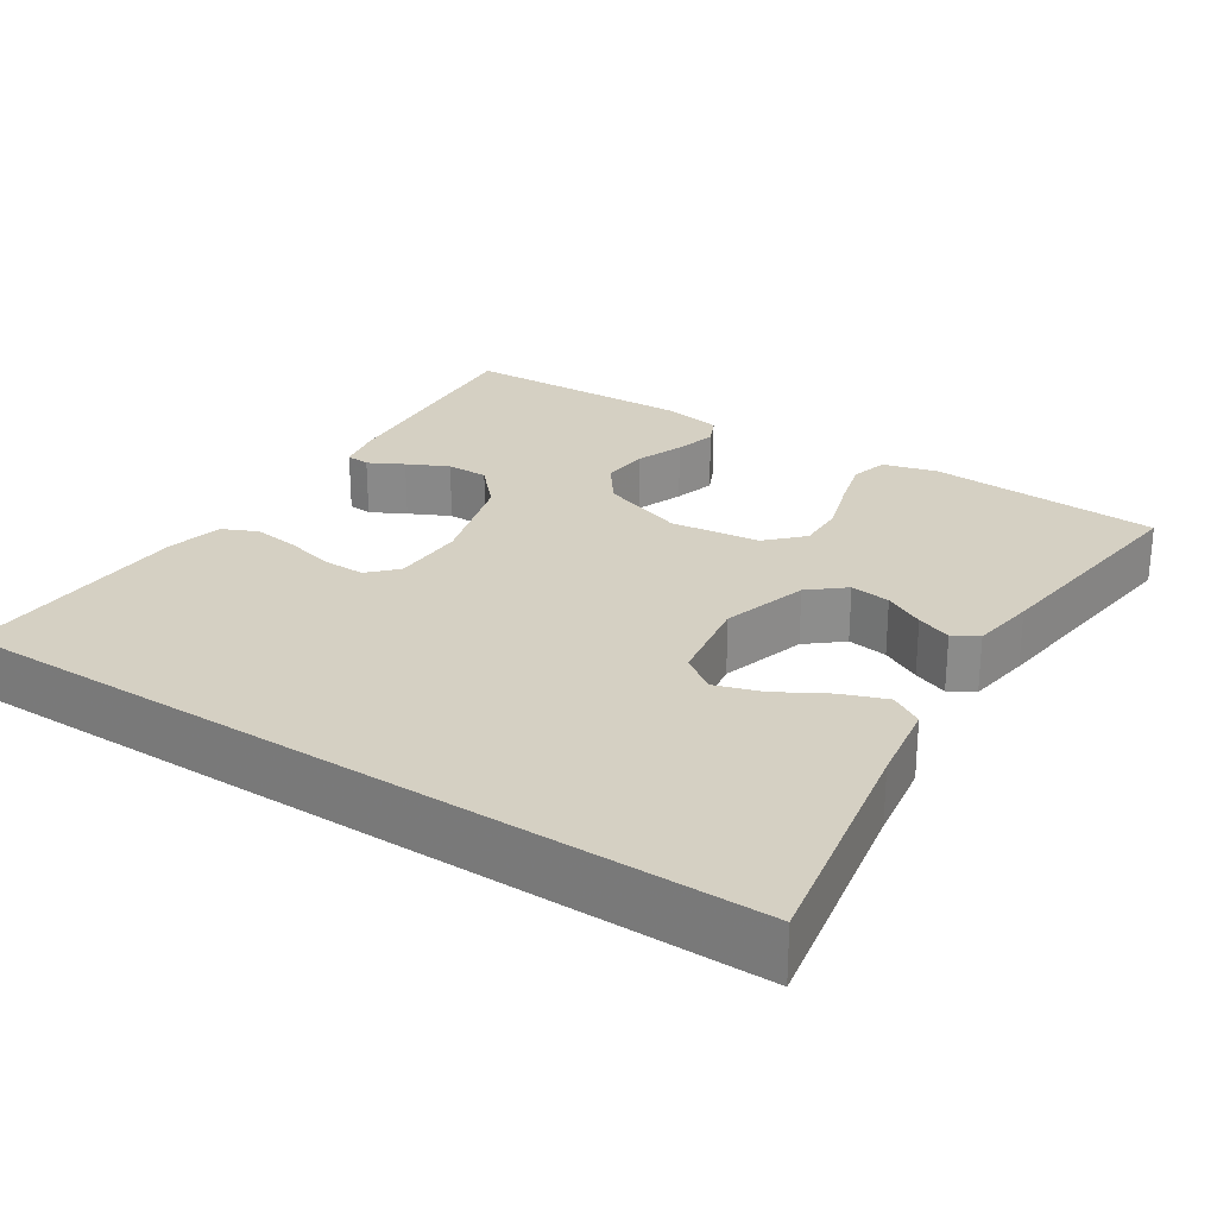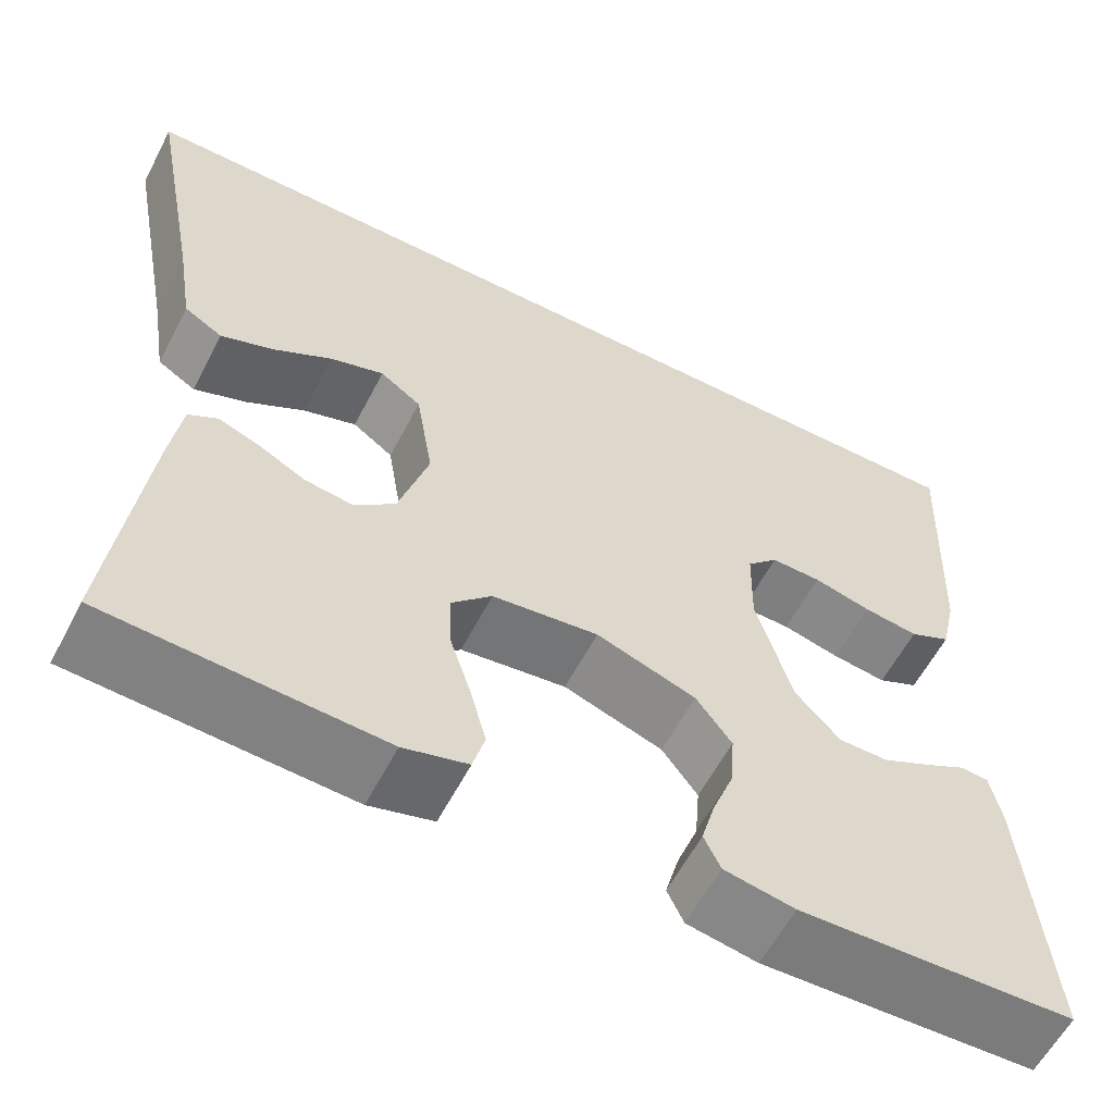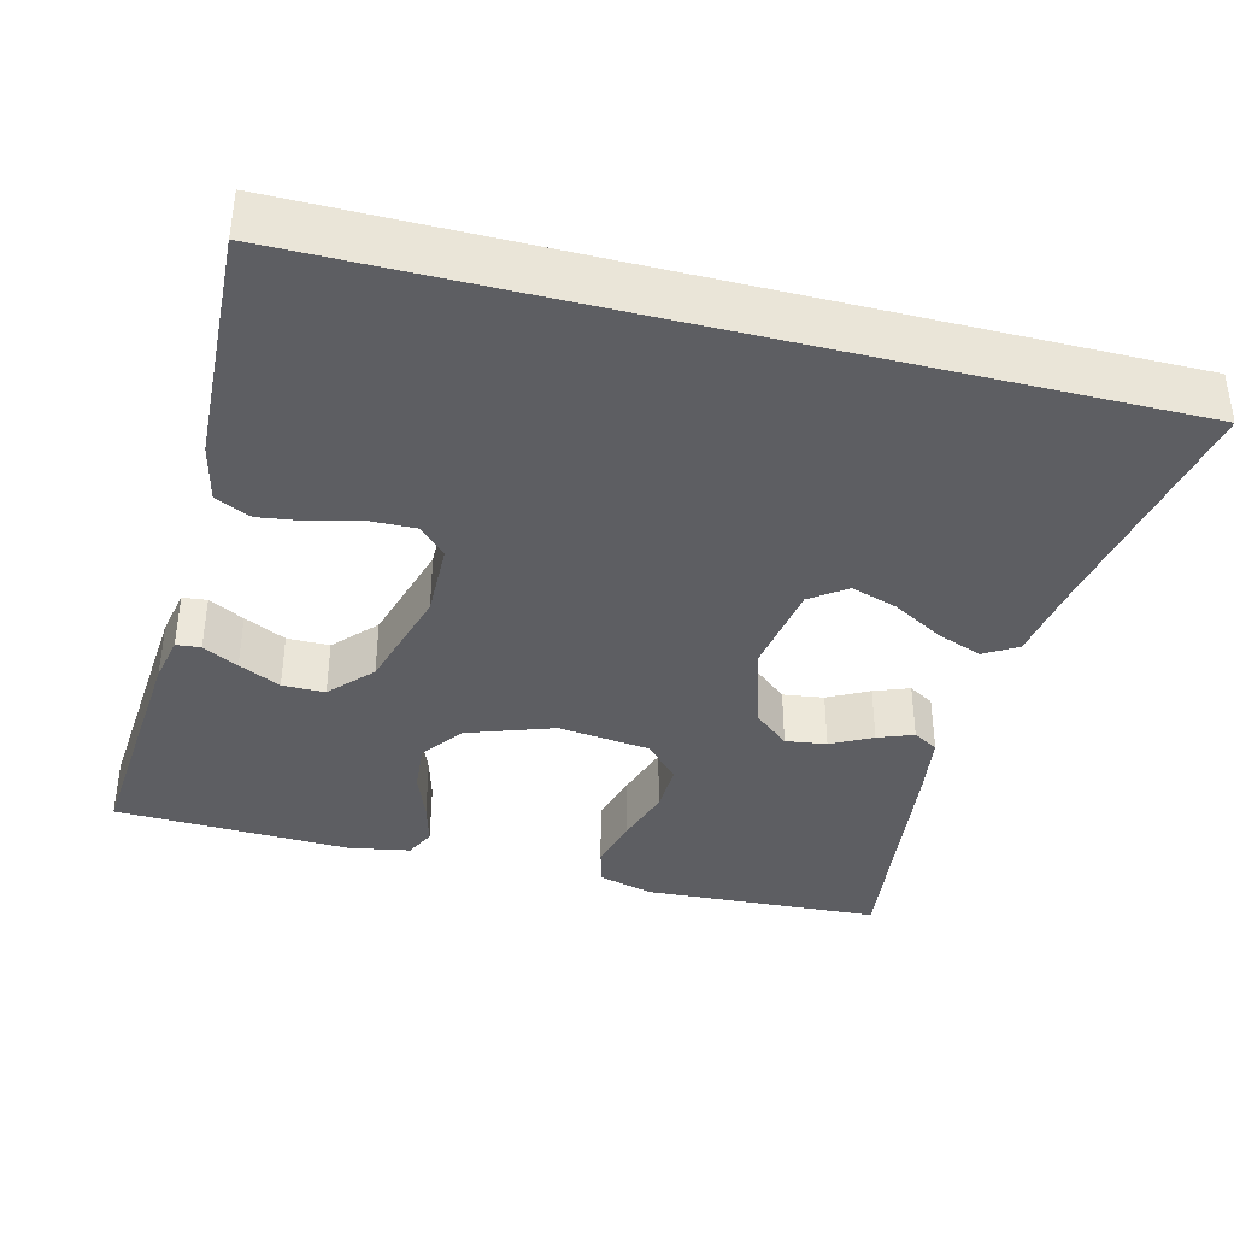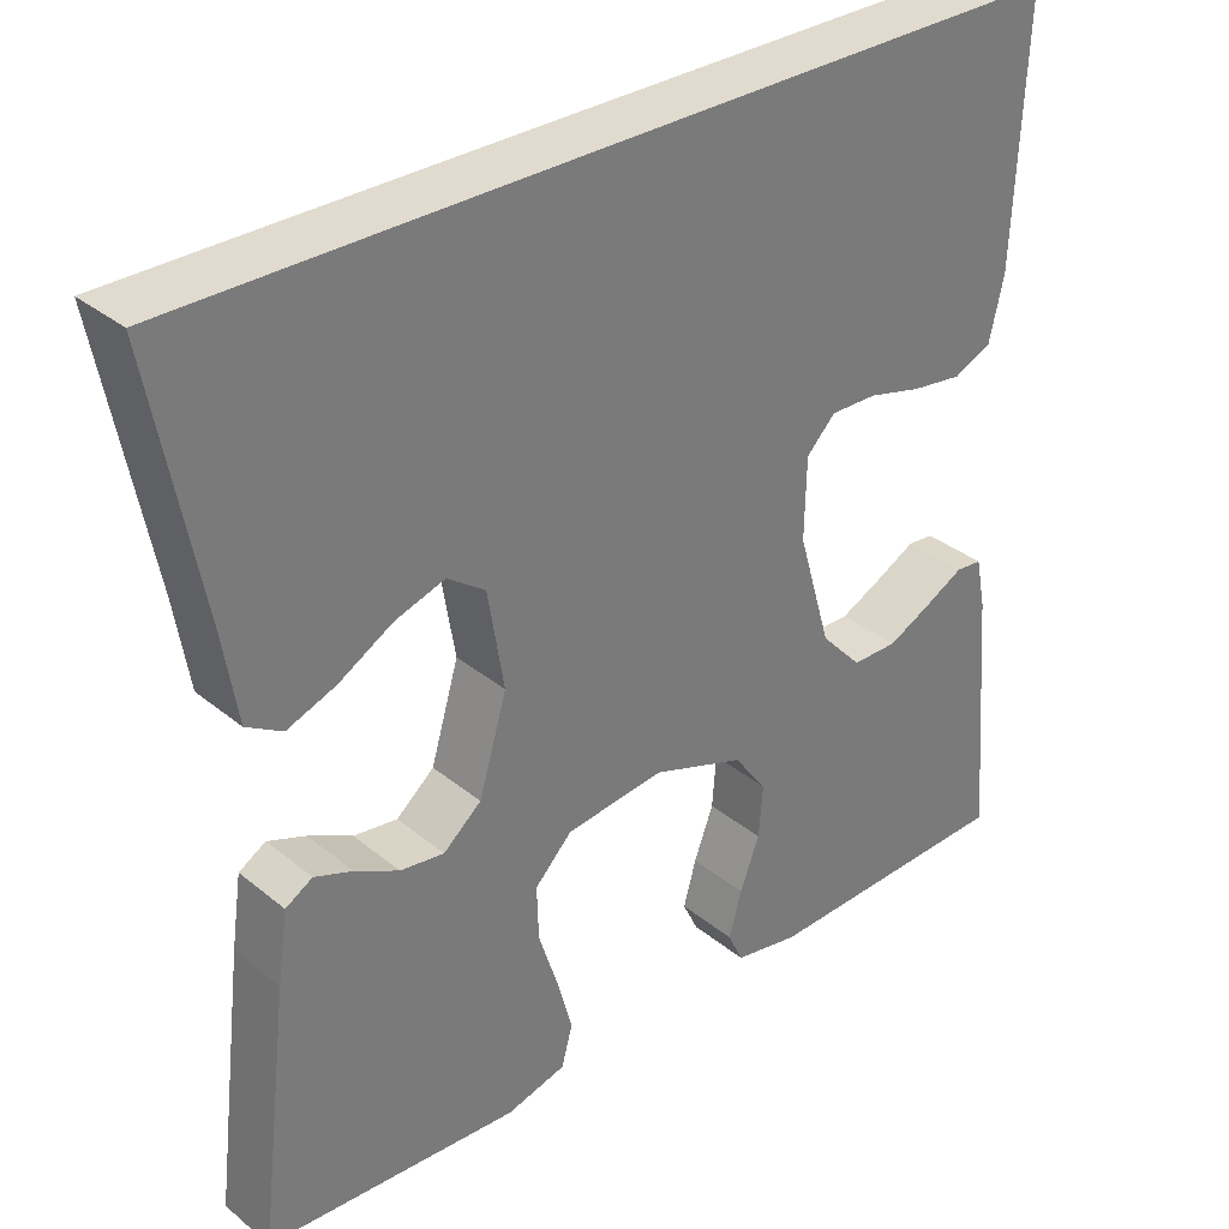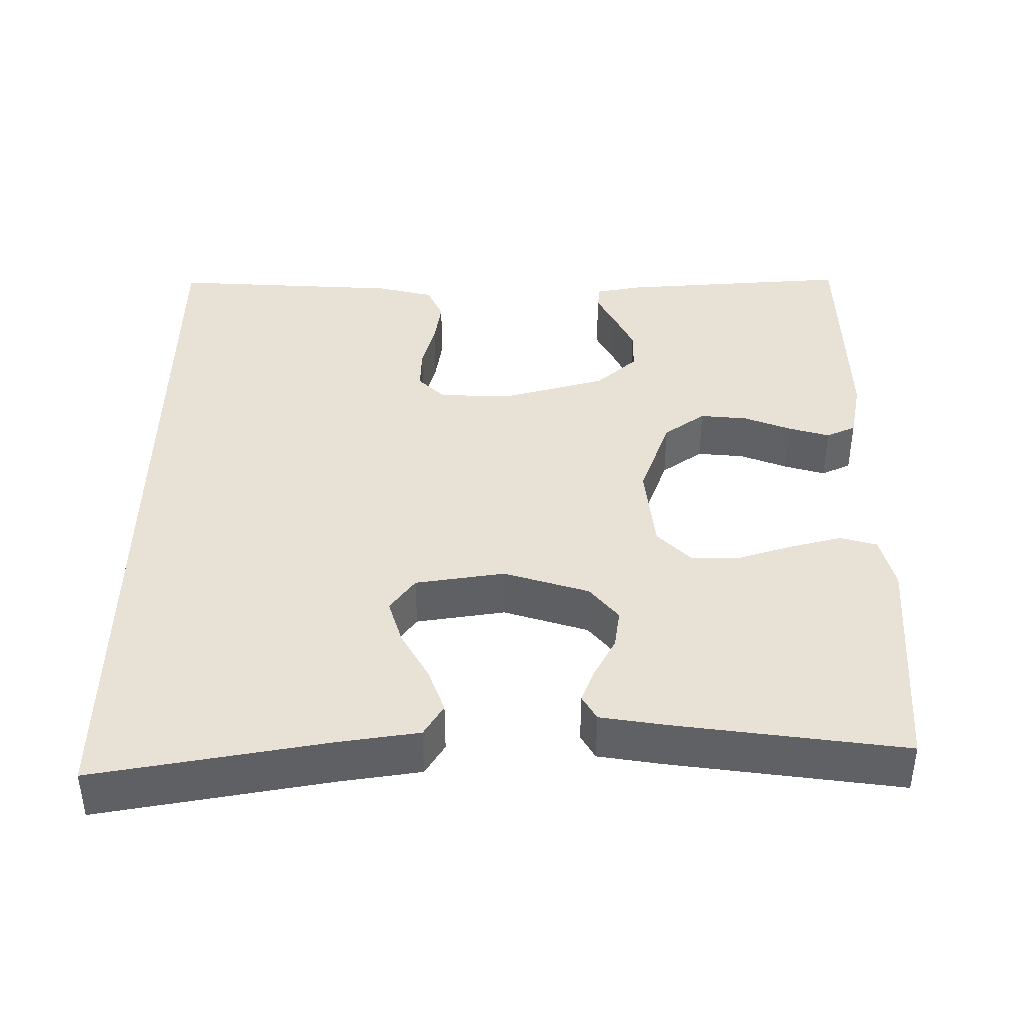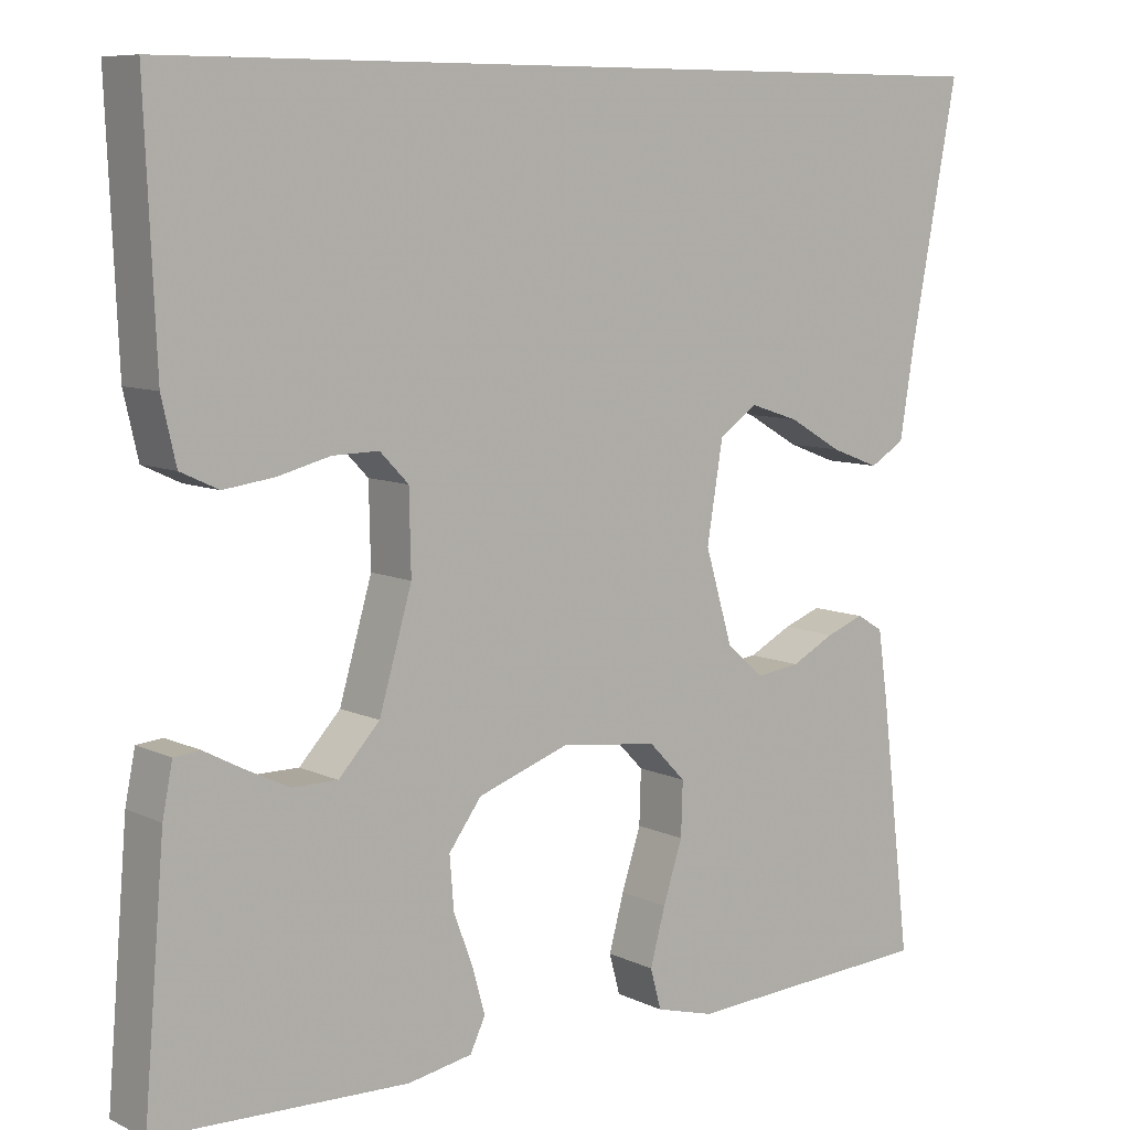
<metadata>
{"format":"obj","ext":"obj","renderer":"f3d","projection":"perspective","resolution":1024,"background":"white","views":[{"elev":26.0,"azim":33.2,"up":"+Y"},{"elev":-59.2,"azim":152.6,"up":"+Z"},{"elev":-38.6,"azim":-14.2,"up":"+Y"},{"elev":33.4,"azim":138.0,"up":"+Z"},{"elev":40.5,"azim":90.6,"up":"+Y"},{"elev":8.4,"azim":-38.2,"up":"+Z"}]}
</metadata>
<code>
v -0.481 0.07 0.5
v 0.554 0.07 0.5
v 0.497 0.07 0.2
v 0.48 0.07 0.095
v 0.438 0.07 0.07
v 0.38 0.07 0.092
v 0.316 0.07 0.129
v 0.257 0.07 0.148
v 0.212 0.07 0.116
v 0.193 0.07 0
v 0.226 0.07 -0.111
v 0.271 0.07 -0.149
v 0.323 0.07 -0.142
v 0.375 0.07 -0.115
v 0.42 0.07 -0.098
v 0.452 0.07 -0.117
v 0.464 0.07 -0.2
v 0.5 0.07 -0.5
v 0.2 0.07 -0.517
v 0.13 0.07 -0.498
v 0.117 0.07 -0.45
v 0.135 0.07 -0.384
v 0.158 0.07 -0.313
v 0.16 0.07 -0.249
v 0.116 0.07 -0.204
v 0 0.07 -0.19
v -0.109 0.07 -0.228
v -0.148 0.07 -0.281
v -0.143 0.07 -0.343
v -0.12 0.07 -0.404
v -0.105 0.07 -0.458
v -0.123 0.07 -0.496
v -0.2 0.07 -0.51
v -0.5 0.07 -0.5
v -0.475 0.07 -0.2
v -0.463 0.07 -0.14
v -0.432 0.07 -0.137
v -0.387 0.07 -0.161
v -0.334 0.07 -0.187
v -0.28 0.07 -0.187
v -0.231 0.07 -0.134
v -0.192 0.07 0
v -0.194 0.07 0.095
v -0.228 0.07 0.13
v -0.283 0.07 0.129
v -0.346 0.07 0.113
v -0.406 0.07 0.105
v -0.451 0.07 0.126
v -0.468 0.07 0.2
v -0.481 0 0.5
v 0.554 0 0.5
v 0.497 0 0.2
v 0.48 0 0.095
v 0.438 0 0.07
v 0.38 0 0.092
v 0.316 0 0.129
v 0.257 0 0.148
v 0.212 0 0.116
v 0.193 0 0
v 0.226 0 -0.111
v 0.271 0 -0.149
v 0.323 0 -0.142
v 0.375 0 -0.115
v 0.42 0 -0.098
v 0.452 0 -0.117
v 0.464 0 -0.2
v 0.5 0 -0.5
v 0.2 0 -0.517
v 0.13 0 -0.498
v 0.117 0 -0.45
v 0.135 0 -0.384
v 0.158 0 -0.313
v 0.16 0 -0.249
v 0.116 0 -0.204
v 0 0 -0.19
v -0.109 0 -0.228
v -0.148 0 -0.281
v -0.143 0 -0.343
v -0.12 0 -0.404
v -0.105 0 -0.458
v -0.123 0 -0.496
v -0.2 0 -0.51
v -0.5 0 -0.5
v -0.475 0 -0.2
v -0.463 0 -0.14
v -0.432 0 -0.137
v -0.387 0 -0.161
v -0.334 0 -0.187
v -0.28 0 -0.187
v -0.231 0 -0.134
v -0.192 0 0
v -0.194 0 0.095
v -0.228 0 0.13
v -0.283 0 0.129
v -0.346 0 0.113
v -0.406 0 0.105
v -0.451 0 0.126
v -0.468 0 0.2
f 45 46 47 48
f 44 45 48 49
f 35 36 37 38
f 35 38 39
f 34 35 39 40
f 29 30 31 32
f 29 32 33 34
f 20 21 22 23
f 18 19 20 23
f 18 23 24
f 17 18 24 25
f 13 14 15 16
f 13 16 17 25
f 4 5 6 7
f 3 4 7 8
f 2 3 8
f 44 49 1 2
f 43 44 2 8
f 42 43 8 9
f 41 42 9 10
f 40 41 10 11
f 28 29 34 40
f 27 28 40
f 26 27 40 11
f 12 13 25 26
f 11 12 26
f 97 96 95 94
f 98 97 94 93
f 87 86 85 84
f 88 87 84
f 89 88 84 83
f 81 80 79 78
f 83 82 81 78
f 72 71 70 69
f 72 69 68 67
f 73 72 67
f 74 73 67 66
f 65 64 63 62
f 74 66 65 62
f 56 55 54 53
f 57 56 53 52
f 57 52 51
f 51 50 98 93
f 57 51 93 92
f 58 57 92 91
f 59 58 91 90
f 60 59 90 89
f 89 83 78 77
f 89 77 76
f 60 89 76 75
f 75 74 62 61
f 75 61 60
f 1 50 51 2
f 2 51 52 3
f 3 52 53 4
f 4 53 54 5
f 5 54 55 6
f 6 55 56 7
f 7 56 57 8
f 8 57 58 9
f 9 58 59 10
f 10 59 60 11
f 11 60 61 12
f 12 61 62 13
f 13 62 63 14
f 14 63 64 15
f 15 64 65 16
f 16 65 66 17
f 17 66 67 18
f 18 67 68 19
f 19 68 69 20
f 20 69 70 21
f 21 70 71 22
f 22 71 72 23
f 23 72 73 24
f 24 73 74 25
f 25 74 75 26
f 26 75 76 27
f 27 76 77 28
f 28 77 78 29
f 29 78 79 30
f 30 79 80 31
f 31 80 81 32
f 32 81 82 33
f 33 82 83 34
f 34 83 84 35
f 35 84 85 36
f 36 85 86 37
f 37 86 87 38
f 38 87 88 39
f 39 88 89 40
f 40 89 90 41
f 41 90 91 42
f 42 91 92 43
f 43 92 93 44
f 44 93 94 45
f 45 94 95 46
f 46 95 96 47
f 47 96 97 48
f 48 97 98 49
f 49 98 50 1

</code>
